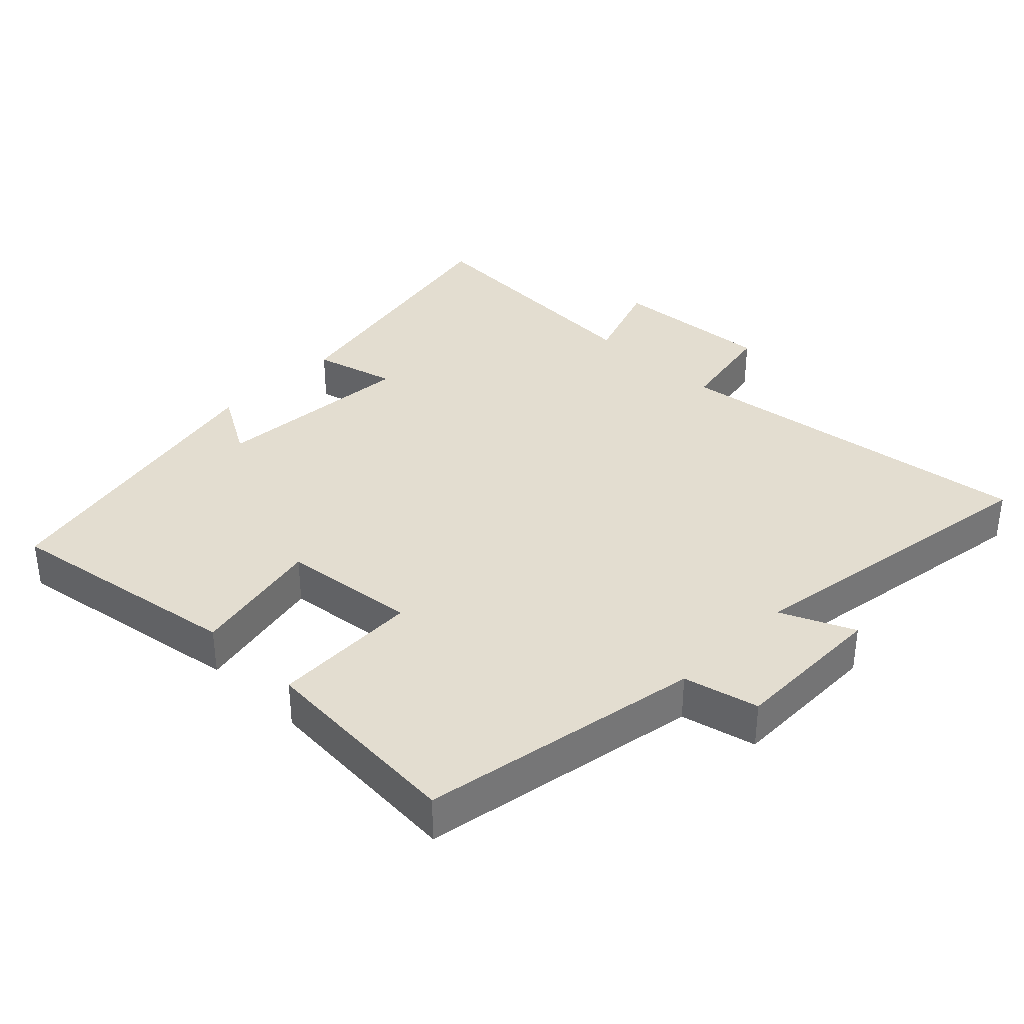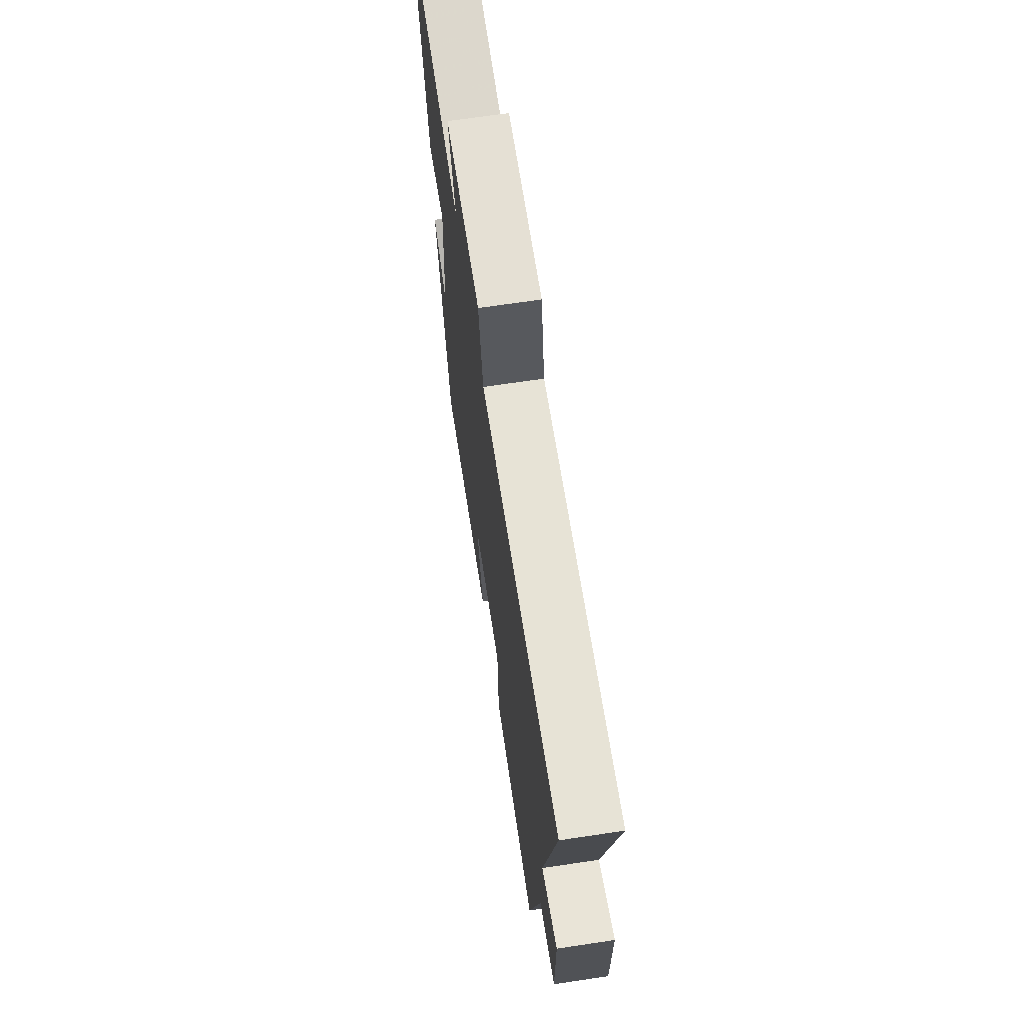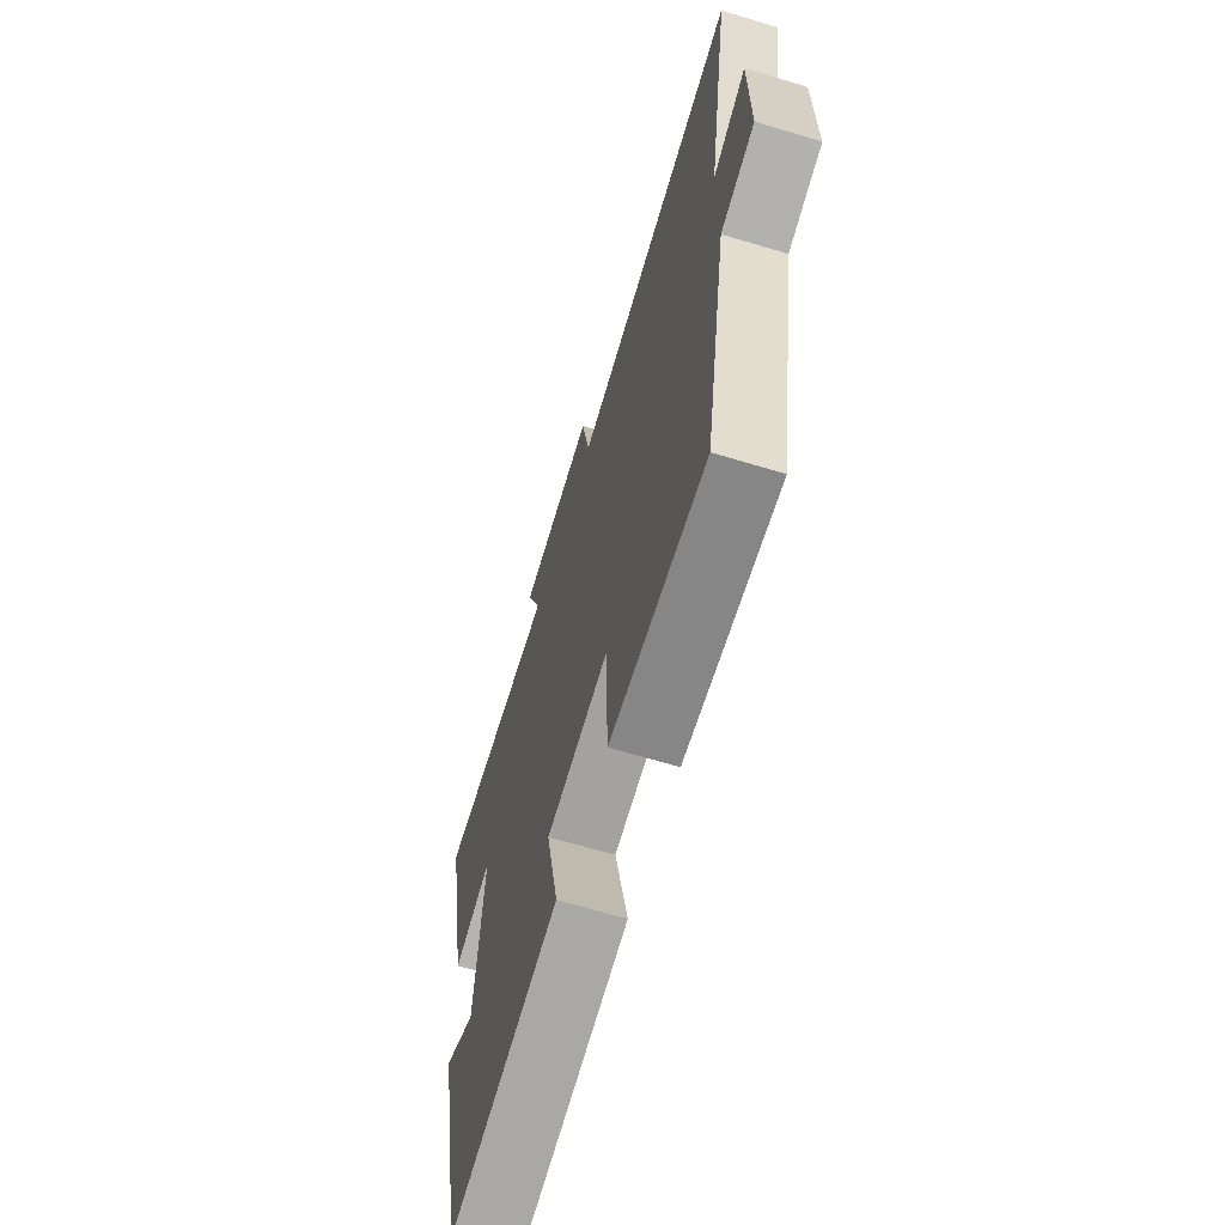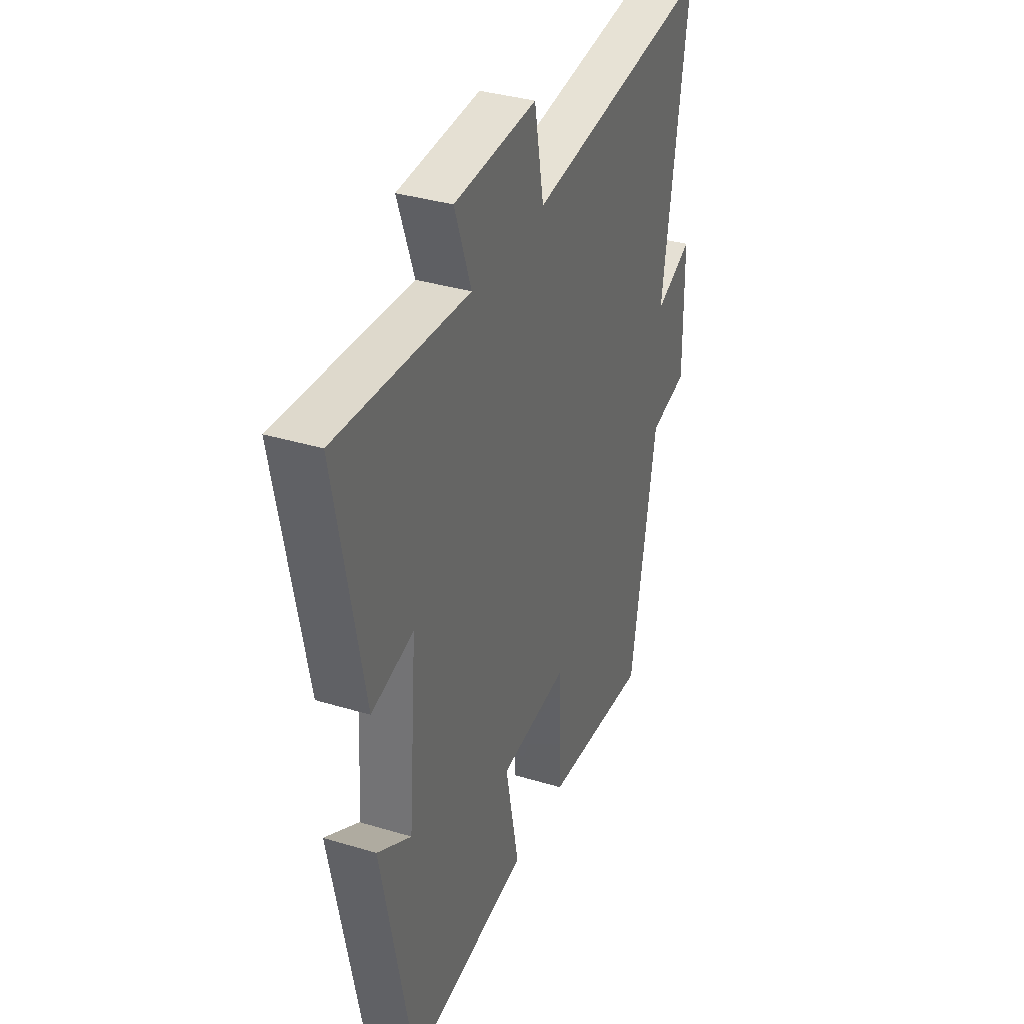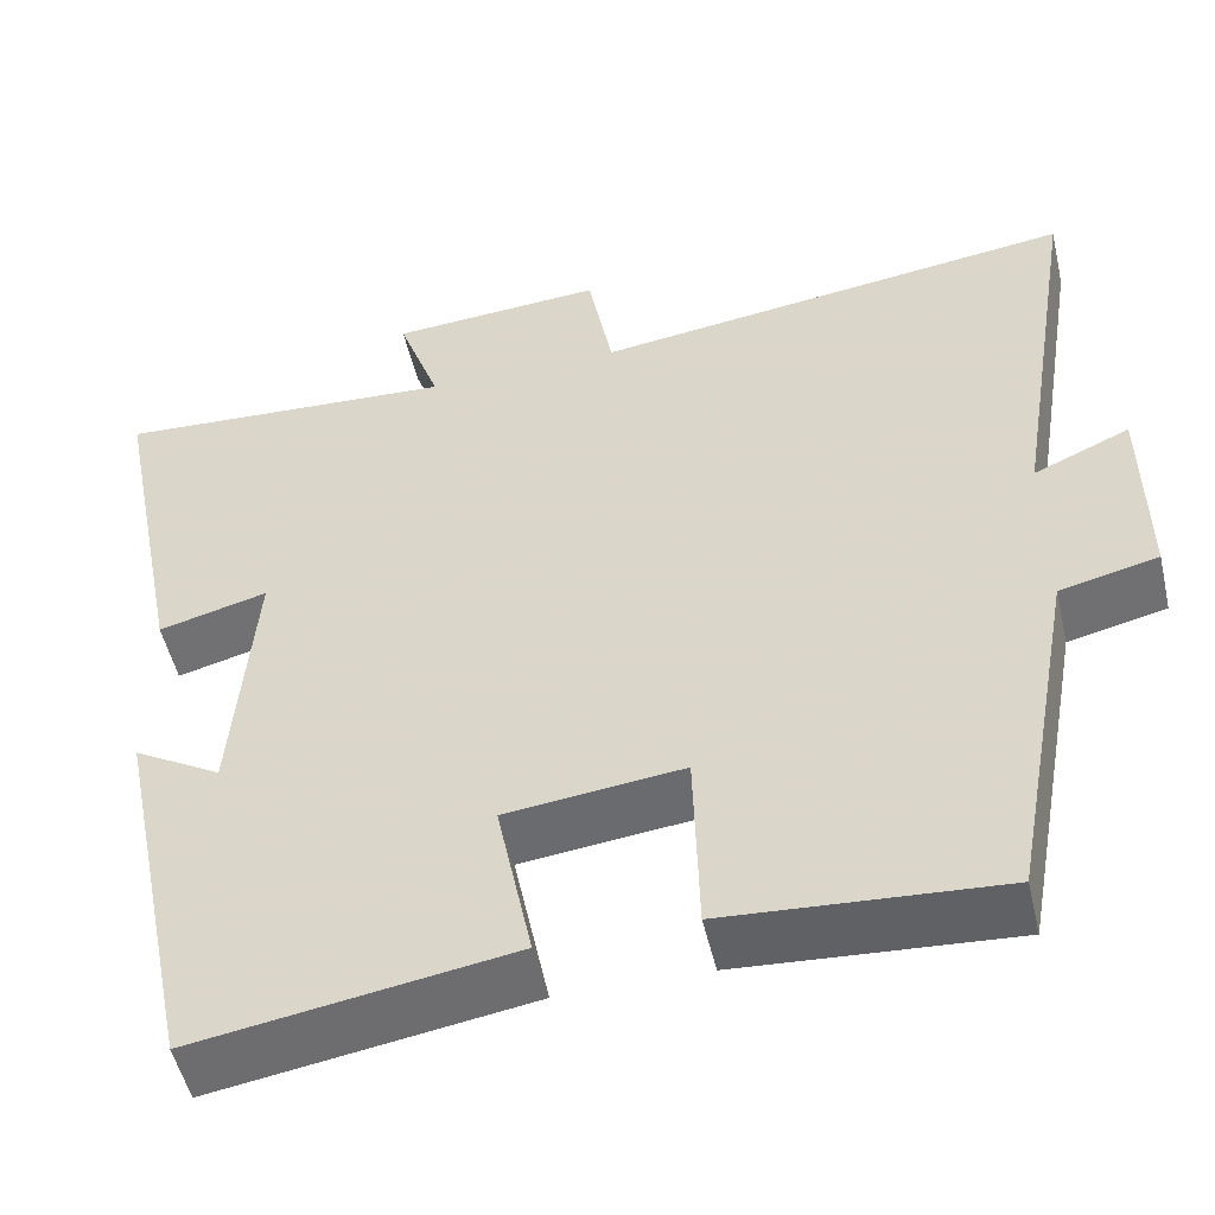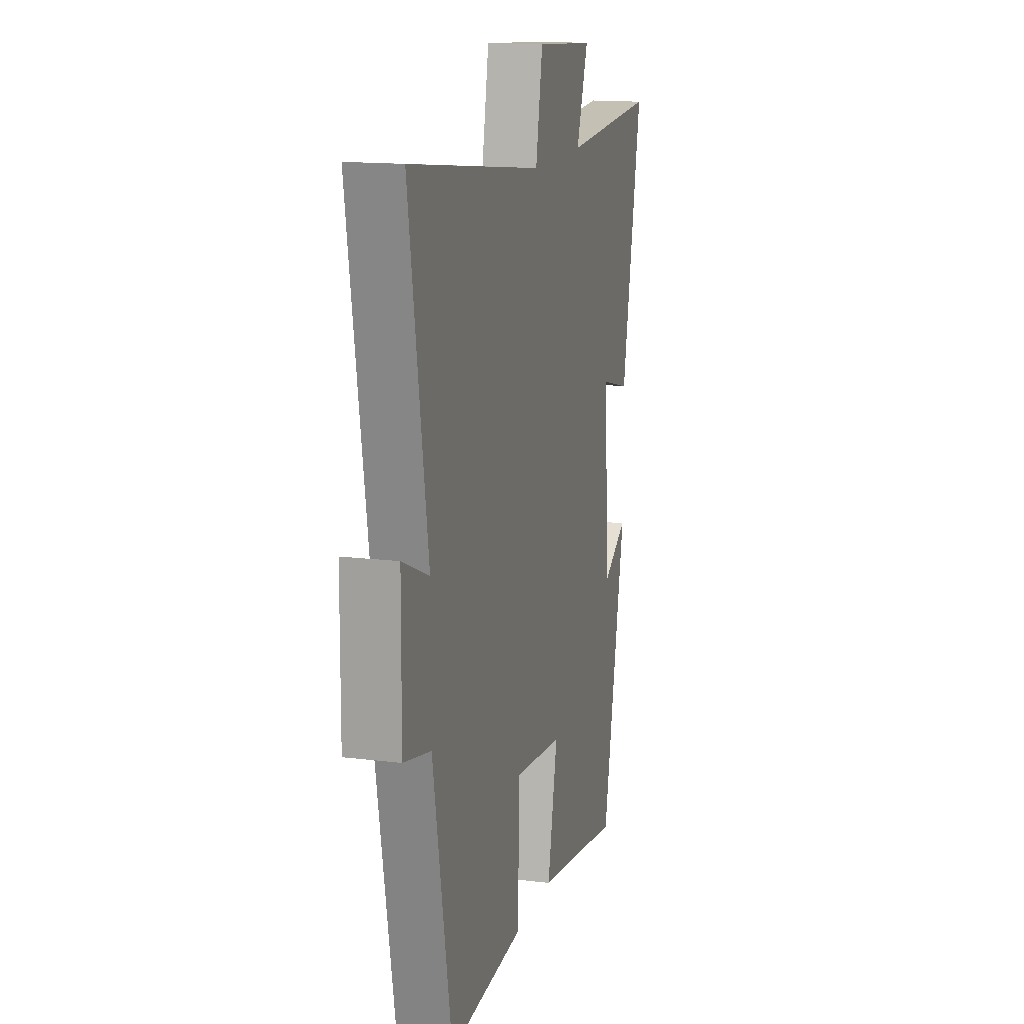
<metadata>
{"format":"obj","ext":"obj","renderer":"f3d","projection":"perspective","resolution":1024,"background":"white","views":[{"elev":35.5,"azim":-135.8,"up":"+Y"},{"elev":69.4,"azim":-98.5,"up":"+Z"},{"elev":-66.3,"azim":-106.8,"up":"+Z"},{"elev":35.1,"azim":112.0,"up":"+Z"},{"elev":-51.6,"azim":-166.9,"up":"+Z"},{"elev":15.0,"azim":-75.0,"up":"+Z"}]}
</metadata>
<code>
v 0.581 0.07 0.524
v 0.5 0.07 0.111
v 0.377 0.07 0.143
v 0.401 0.07 -0.159
v 0.5 0.07 -0.101
v 0.407 0.07 -0.556
v 0.051 0.07 -0.5
v 0.091 0.07 -0.303
v -0.109 0.07 -0.281
v -0.115 0.07 -0.5
v -0.424 0.07 -0.522
v -0.5 0.07 -0.107
v -0.611 0.07 -0.081
v -0.609 0.07 0.149
v -0.5 0.07 0.101
v -0.576 0.07 0.571
v -0.028 0.07 0.5
v 0 0.07 0.651
v 0.242 0.07 0.635
v 0.194 0.07 0.5
v 0.581 0 0.524
v 0.5 0 0.111
v 0.377 0 0.143
v 0.401 0 -0.159
v 0.5 0 -0.101
v 0.407 0 -0.556
v 0.051 0 -0.5
v 0.091 0 -0.303
v -0.109 0 -0.281
v -0.115 0 -0.5
v -0.424 0 -0.522
v -0.5 0 -0.107
v -0.611 0 -0.081
v -0.609 0 0.149
v -0.5 0 0.101
v -0.576 0 0.571
v -0.028 0 0.5
v 0 0 0.651
v 0.242 0 0.635
v 0.194 0 0.5
f 17 18 19 20
f 15 16 17
f 15 17 20
f 12 13 14 15
f 11 12 15
f 10 11 15
f 9 10 15
f 15 20 1
f 9 15 1
f 8 9 1
f 4 5 6 7
f 3 4 7 8
f 1 2 3
f 1 3 8
f 40 39 38 37
f 37 36 35
f 40 37 35
f 35 34 33 32
f 35 32 31
f 35 31 30
f 35 30 29
f 21 40 35
f 21 35 29
f 21 29 28
f 27 26 25 24
f 28 27 24 23
f 23 22 21
f 28 23 21
f 1 21 22 2
f 2 22 23 3
f 3 23 24 4
f 4 24 25 5
f 5 25 26 6
f 6 26 27 7
f 7 27 28 8
f 8 28 29 9
f 9 29 30 10
f 10 30 31 11
f 11 31 32 12
f 12 32 33 13
f 13 33 34 14
f 14 34 35 15
f 15 35 36 16
f 16 36 37 17
f 17 37 38 18
f 18 38 39 19
f 19 39 40 20
f 20 40 21 1

</code>
